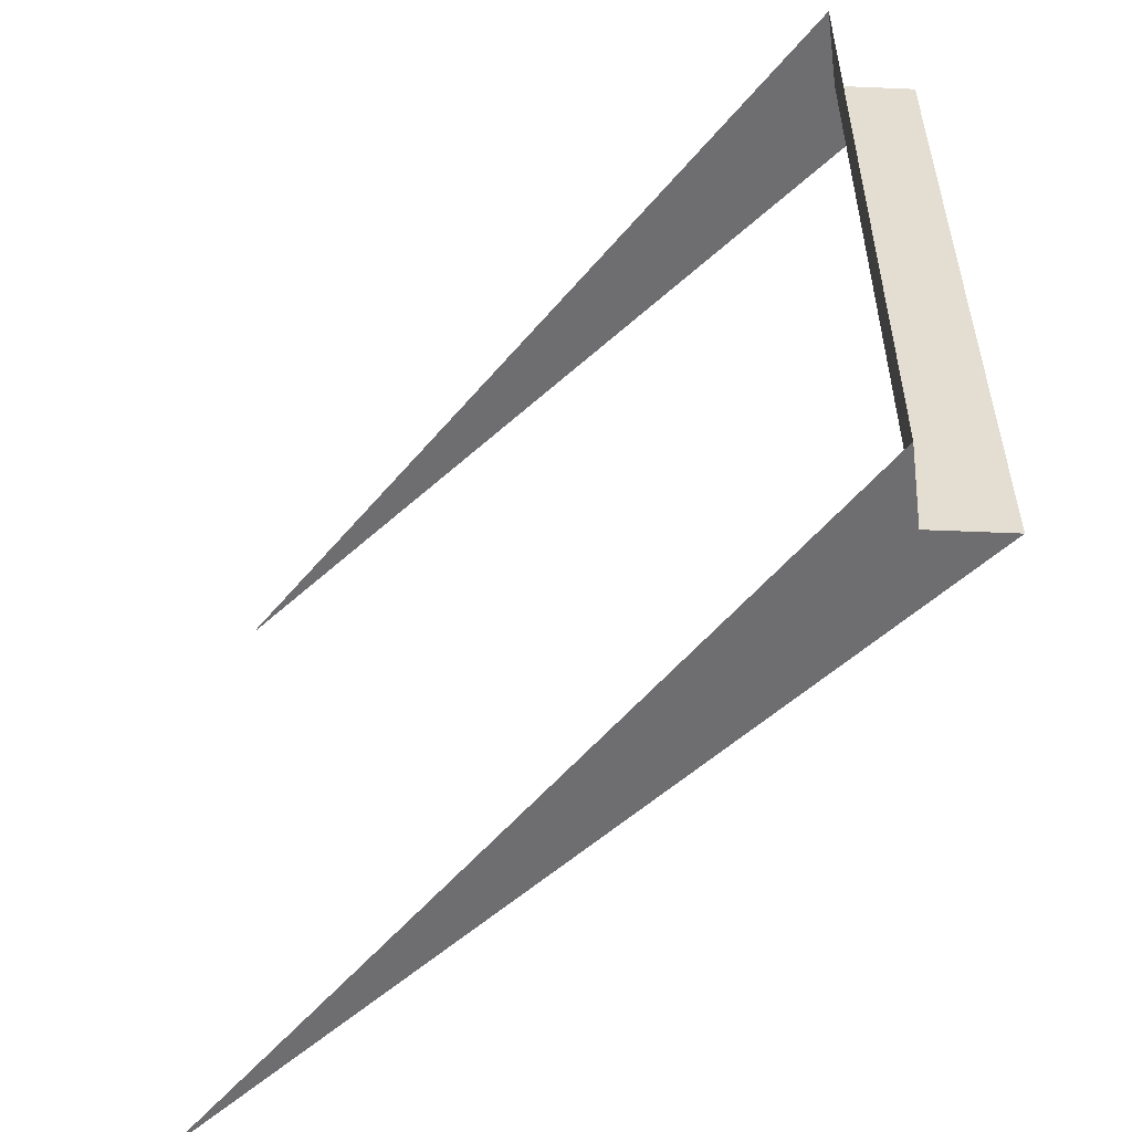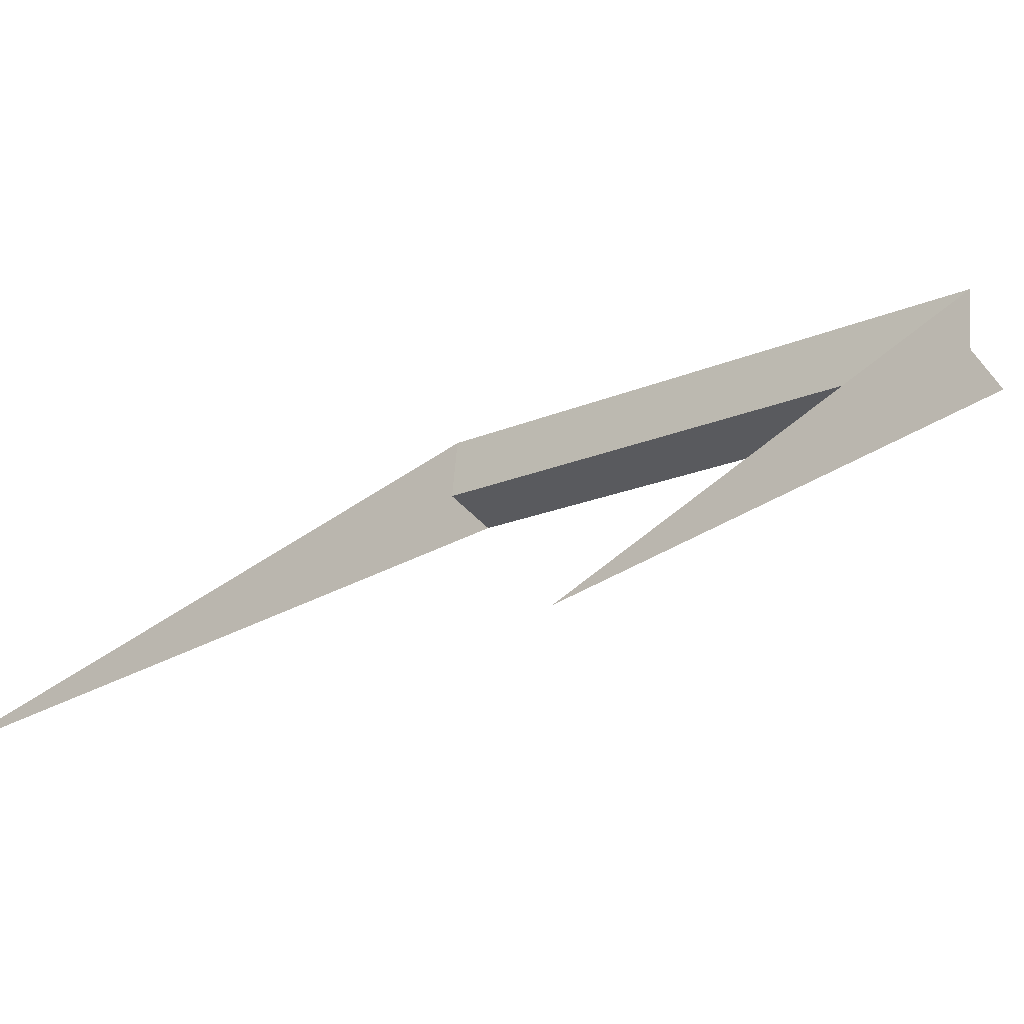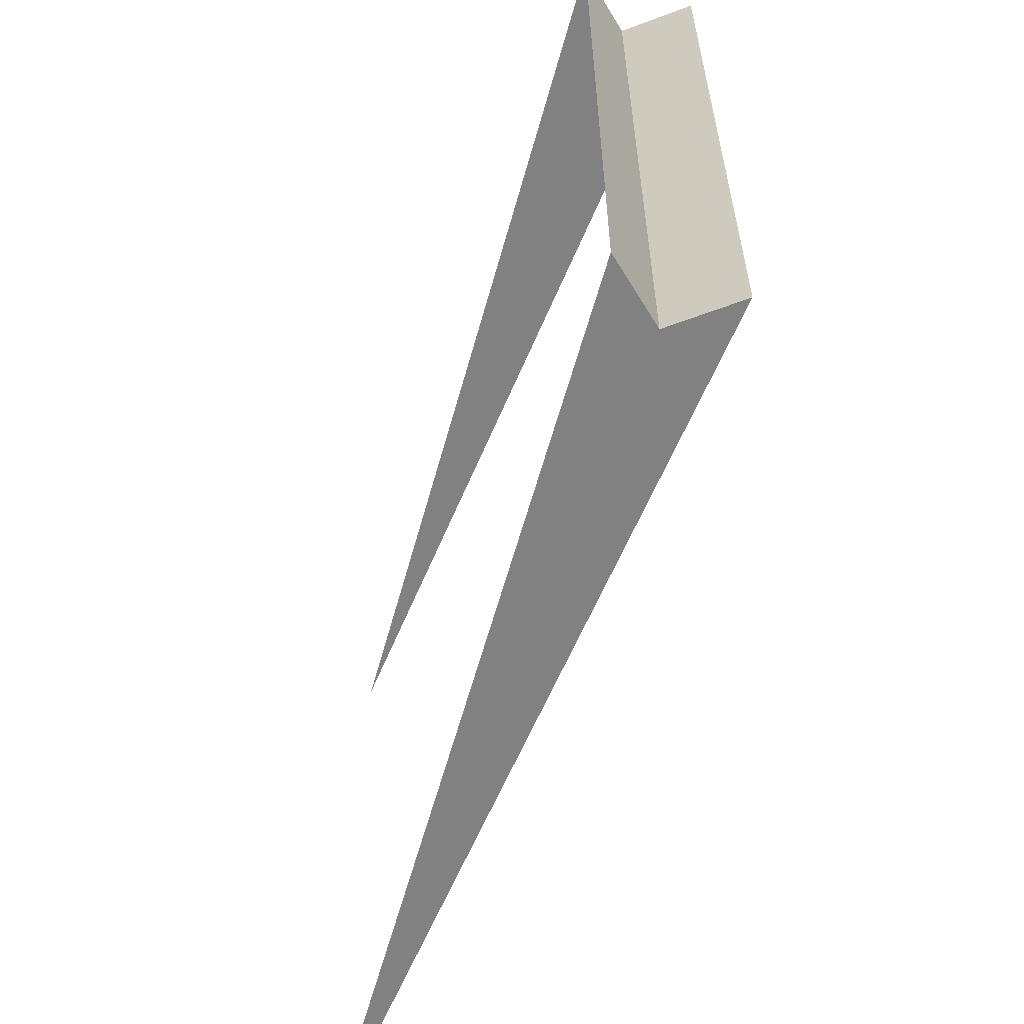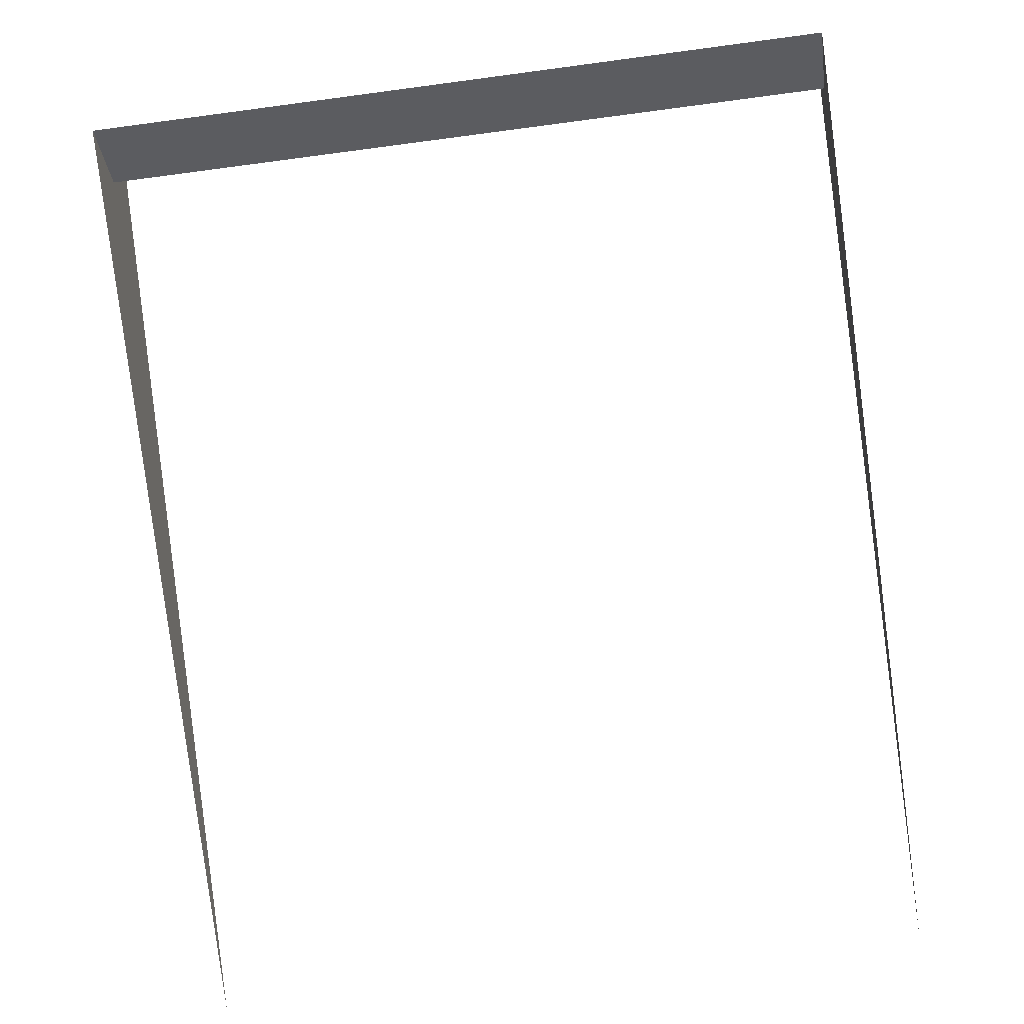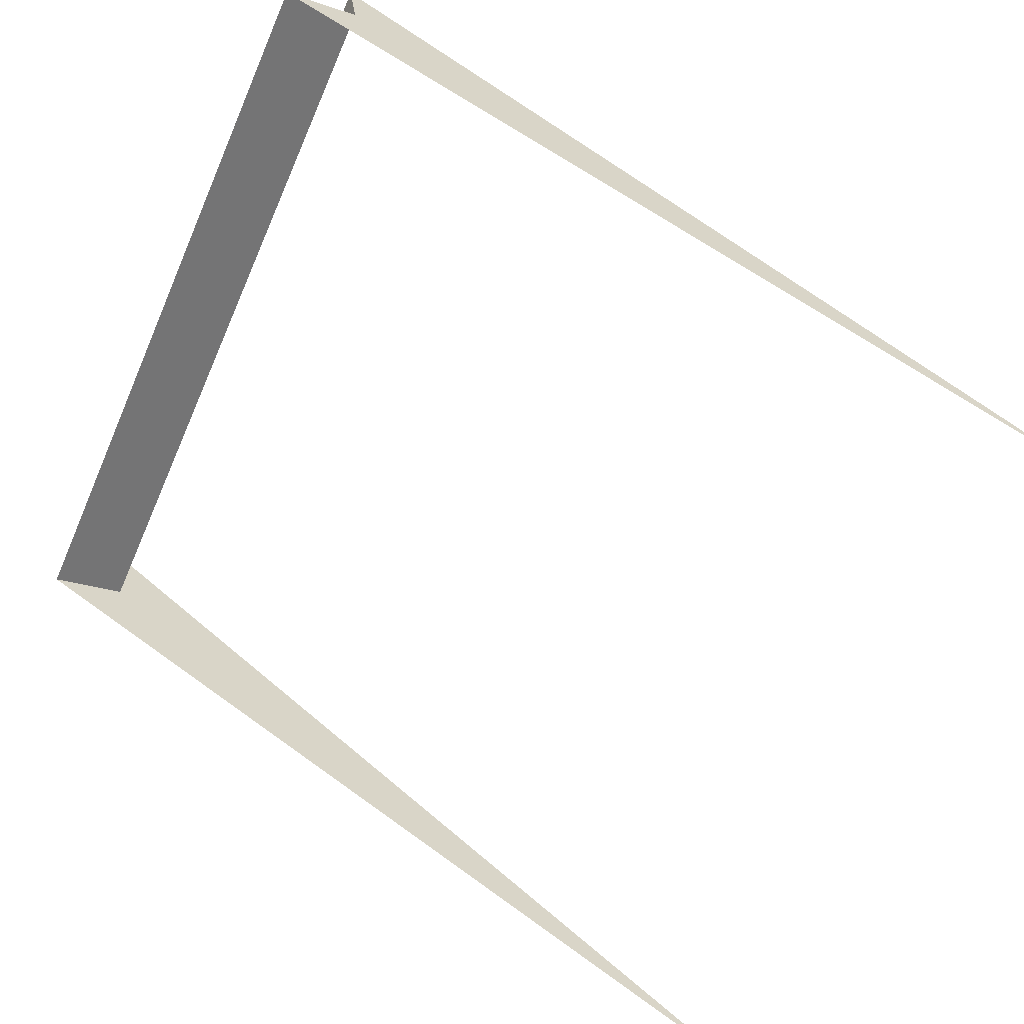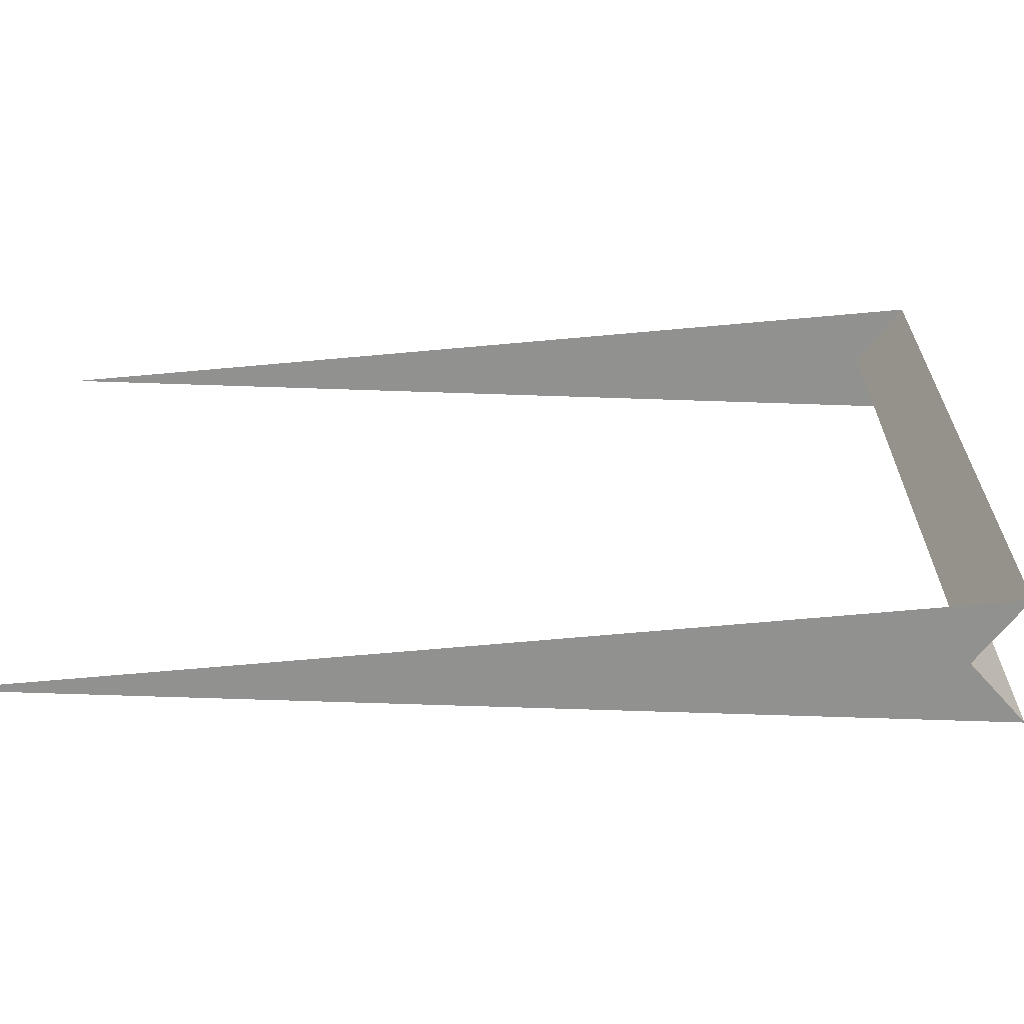
<metadata>
{"format":"obj","ext":"obj","renderer":"f3d","projection":"perspective","resolution":1024,"background":"white","views":[{"elev":-54.4,"azim":-100.1,"up":"+Y"},{"elev":-19.8,"azim":128.8,"up":"+Z"},{"elev":-60.5,"azim":-76.6,"up":"+Y"},{"elev":-52.8,"azim":-81.6,"up":"+Z"},{"elev":-63.3,"azim":-23.5,"up":"+Z"},{"elev":-65.9,"azim":-145.9,"up":"+Y"}]}
</metadata>
<code>
o segment39/segment/mesh5/mesh5-geometry#mesh5-geometry
v -0.08803 0.9811 0.05747
v -0.08922 0.894 0.06645
v -0.08922 0.9811 0.06645
v -0.08803 0.894 0.05747
v 1.8e-05 0.9811 0.001488
v -0.09664 0.9811 0.05473
v 1.8e-05 0.894 0.001488
v -0.09664 0.894 0.05473
f 1 2 3
f 2 1 4
f 3 2 1
f 4 1 2
f 5 1 3
f 3 1 5
f 6 4 1
f 1 4 6
f 7 2 4
f 4 2 7
f 5 6 1
f 1 6 5
f 4 6 8
f 8 6 4
f 7 4 8
f 8 4 7

</code>
